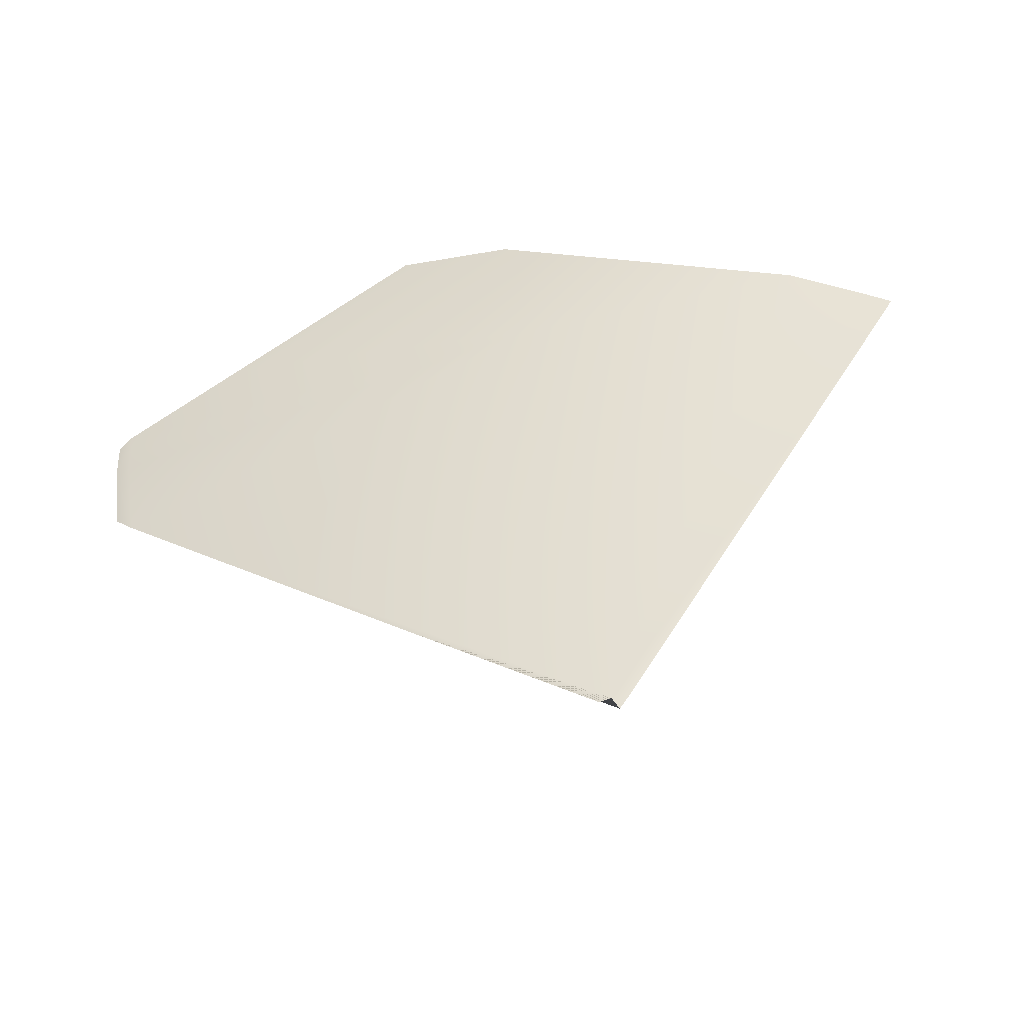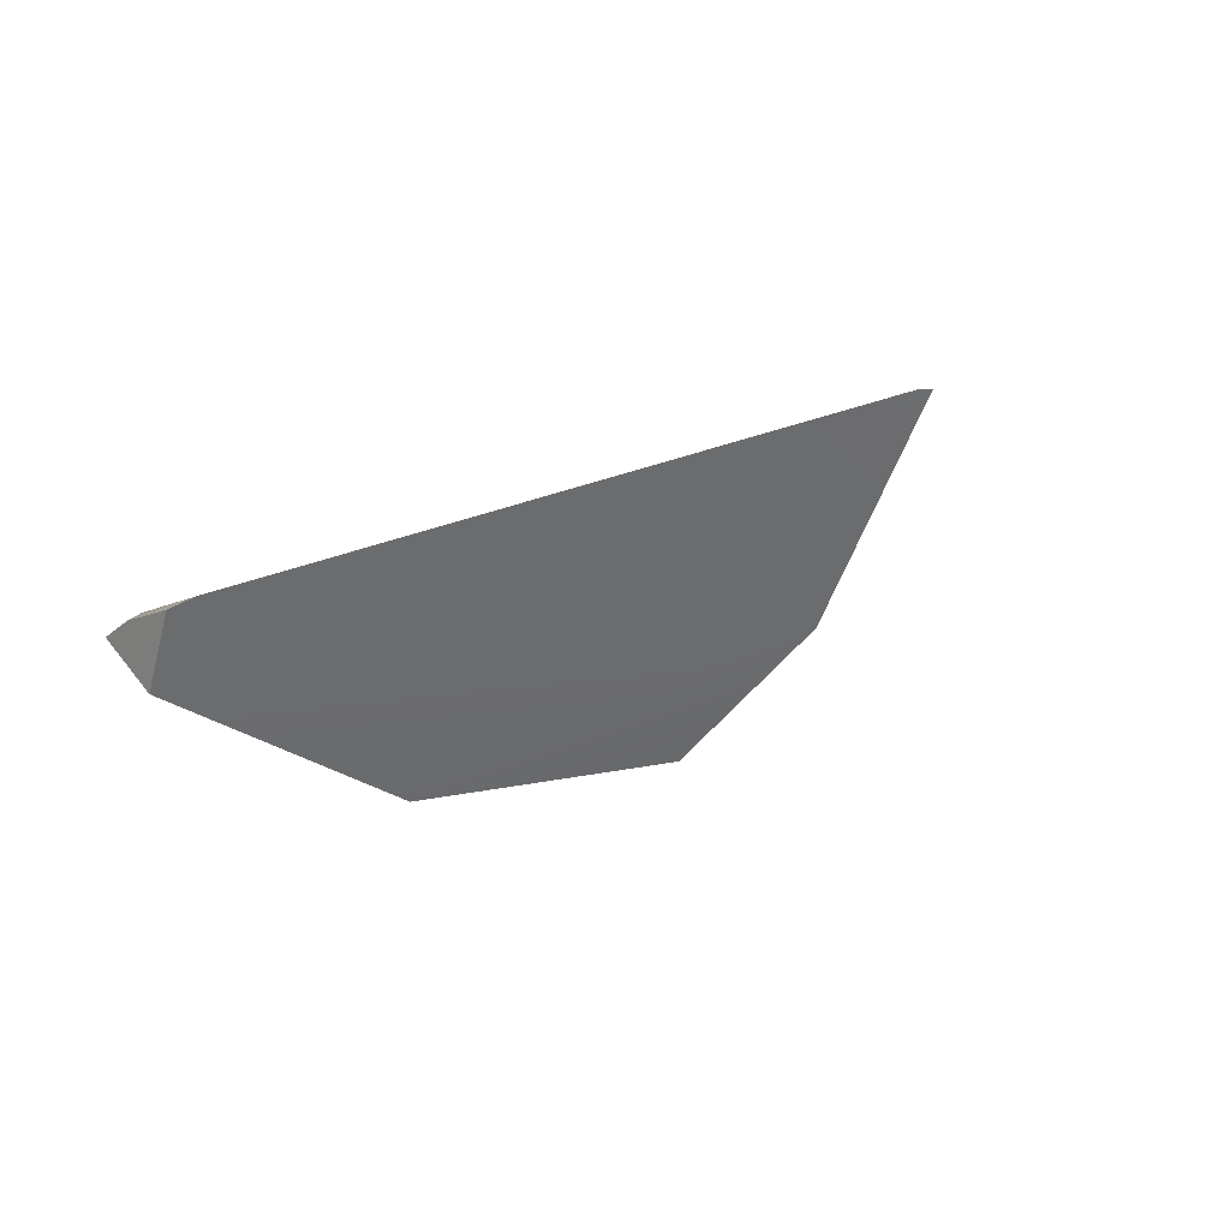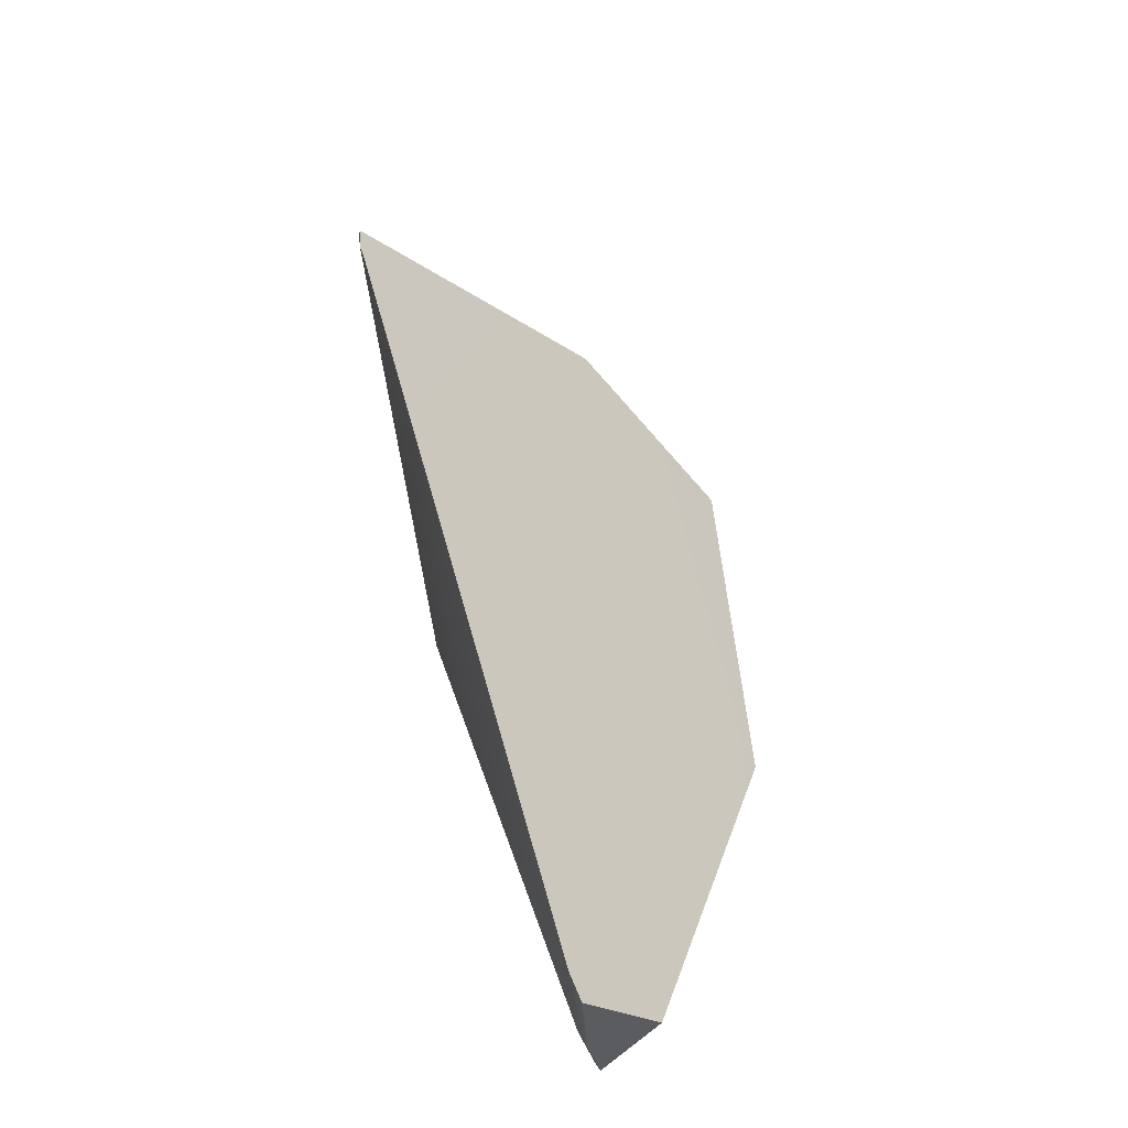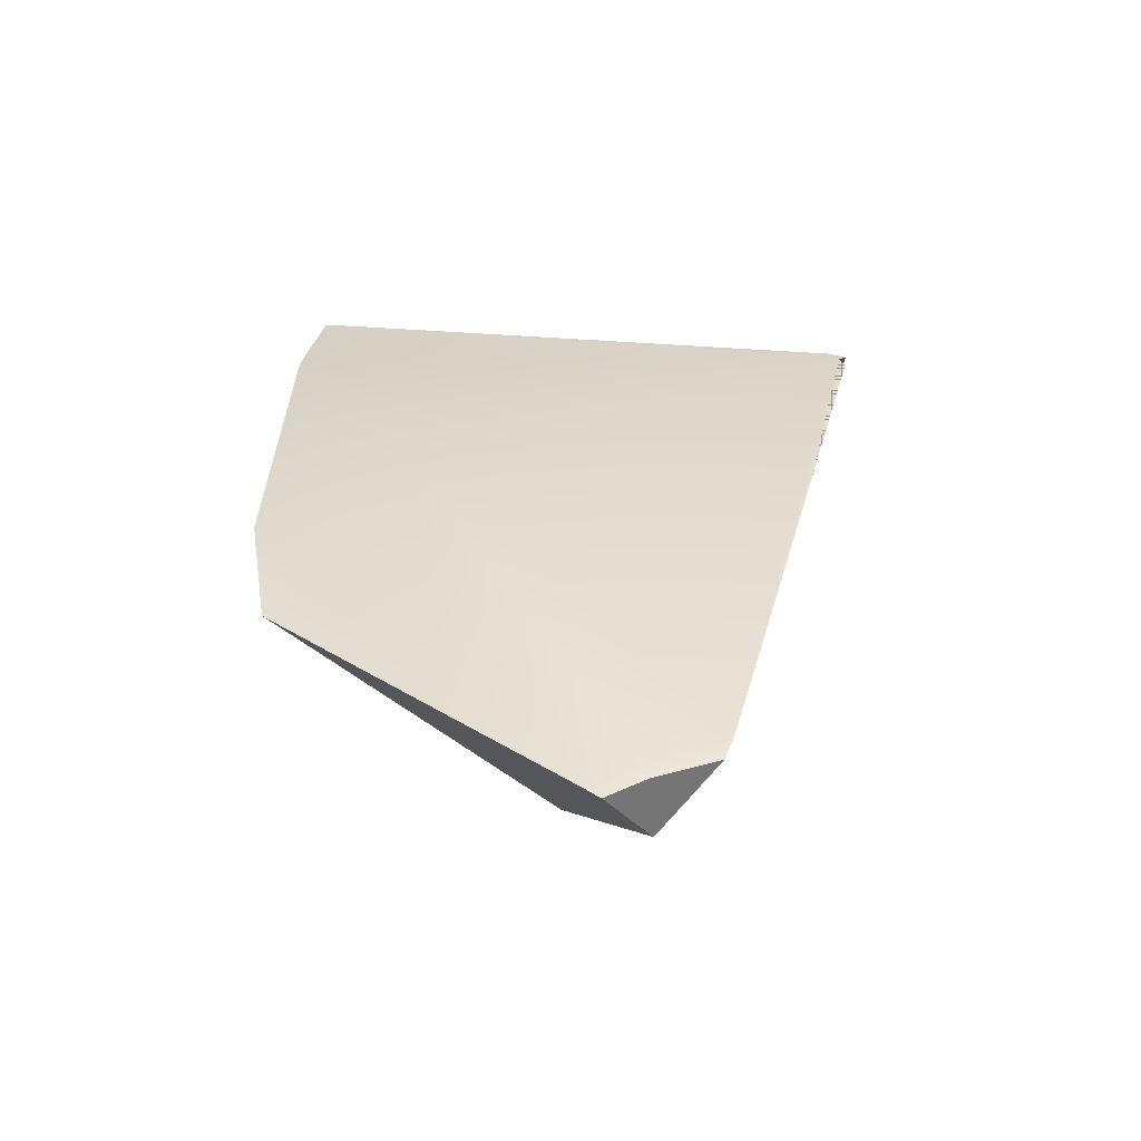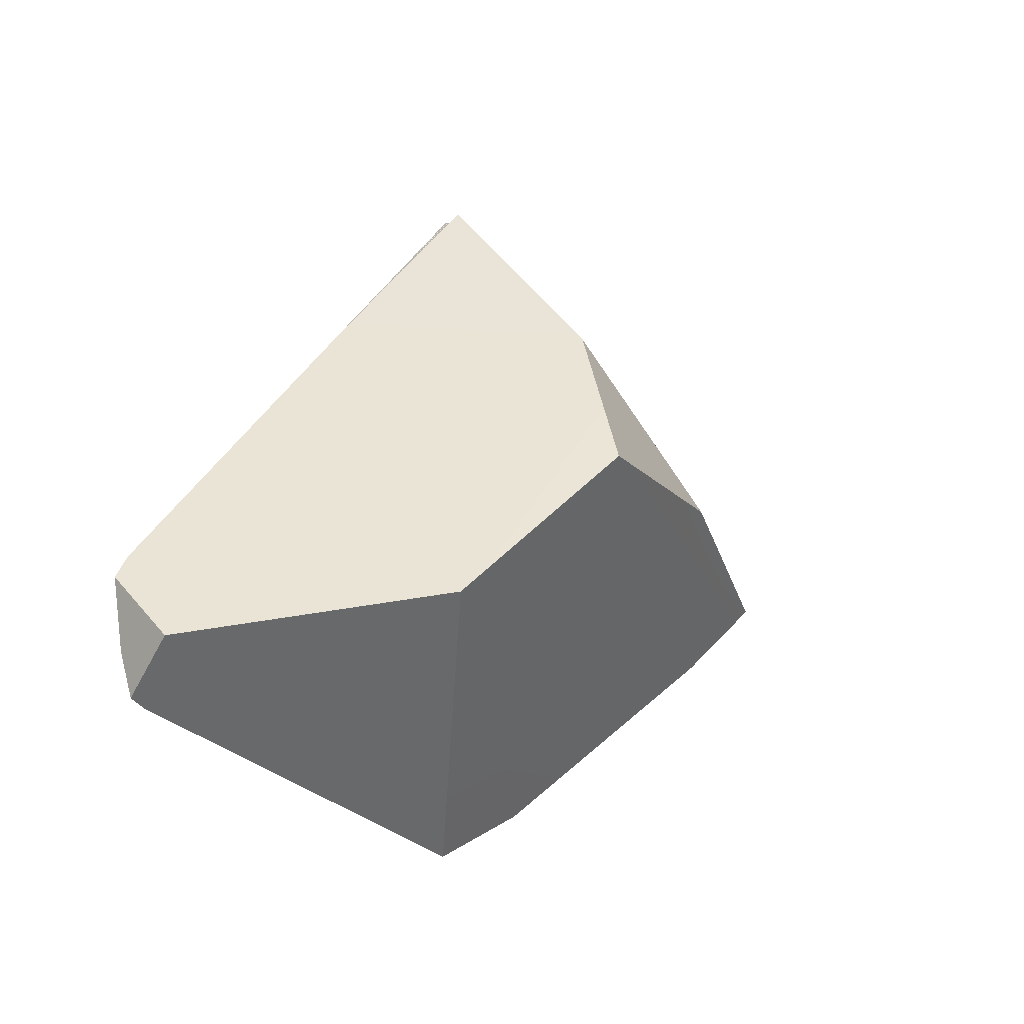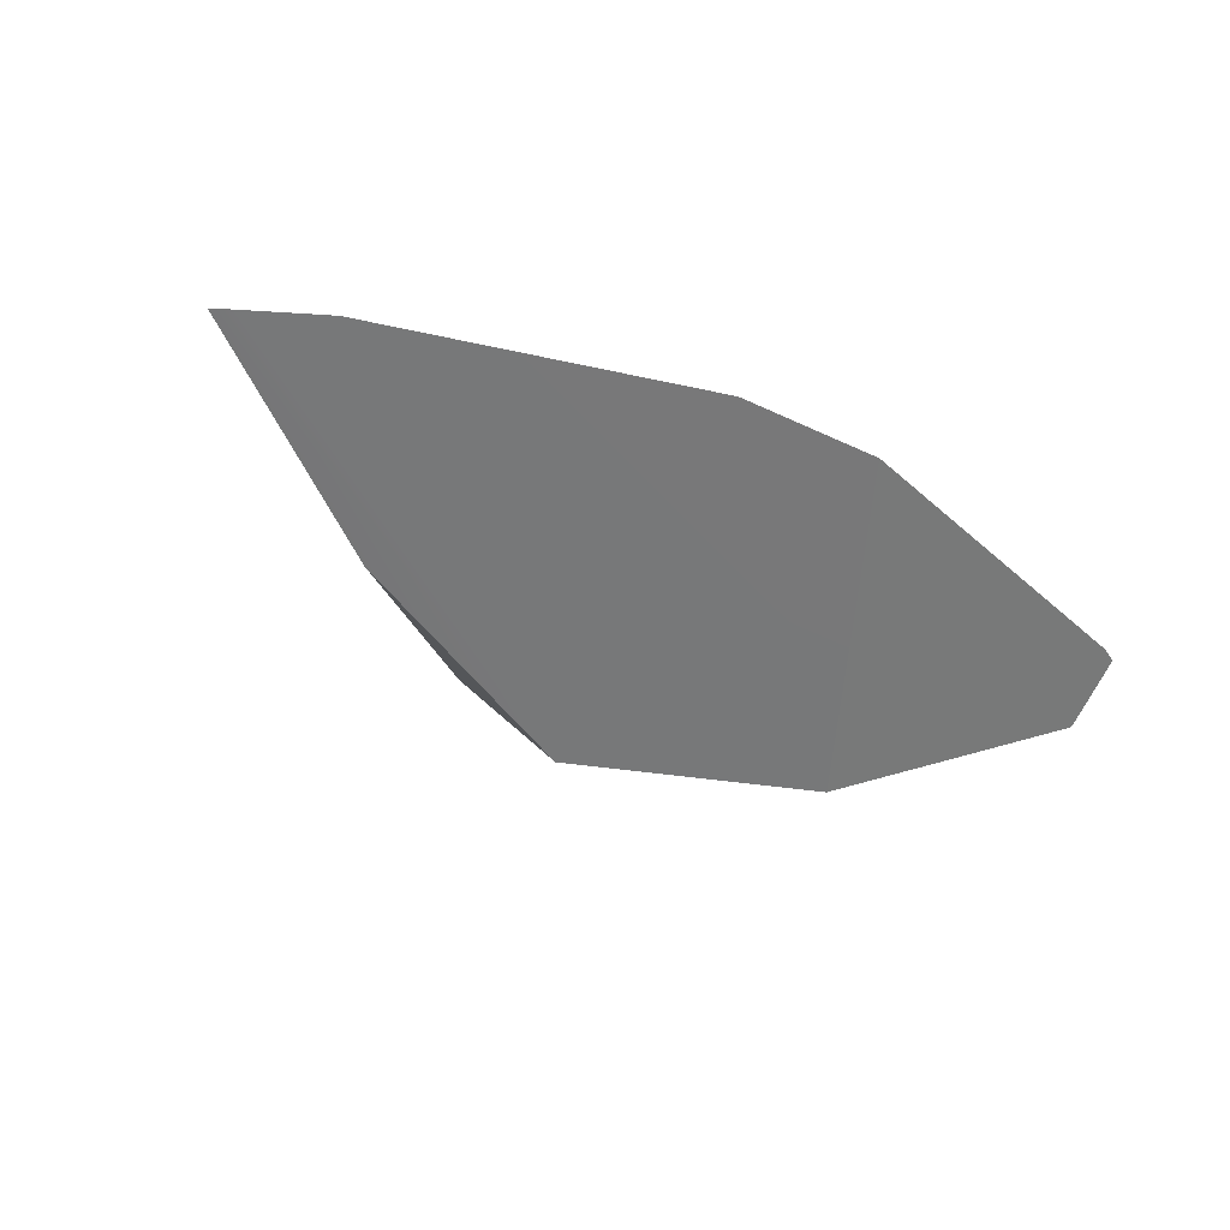
<metadata>
{"format":"obj","ext":"obj","renderer":"f3d","projection":"perspective","resolution":1024,"background":"white","views":[{"elev":57.2,"azim":-10.9,"up":"+Y"},{"elev":-5.1,"azim":-43.9,"up":"+Y"},{"elev":43.2,"azim":-89.7,"up":"+Z"},{"elev":19.2,"azim":-117.4,"up":"+Y"},{"elev":-5.5,"azim":-32.4,"up":"+Z"},{"elev":-21.3,"azim":151.8,"up":"+Y"}]}
</metadata>
<code>
g Sphere_cell.050
v 0.03915 -0.07395 0.0301
v 0.05404 -0.02687 0.0849
v 0.1227 -0.01722 0.01682
v -0.143 -0.05322 -0.0436
v -0.1512 -0.02623 -0.02163
v -0.1444 -0.02172 -0.01371
v -0.03122 0.02313 0.08899
v 0.05404 -0.02687 0.0849
v -0.04238 -0.08908 -0.02665
v 0.03915 -0.07395 0.0301
v 0.03934 0.04947 0.1512
v 0.03716 0.04974 0.1462
v 0.0322 0.04824 0.1462
v -0.1469 -0.03271 -0.06558
v -0.1491 -0.02814 -0.04884
v -0.1512 -0.02623 -0.02163
v -0.143 -0.05322 -0.0436
v 0.03934 0.04947 0.1512
v 0.0445 0.05046 0.1462
v 0.1721 0.04943 0.008166
v 0.05404 -0.02687 0.0849
v 0.1227 -0.01722 0.01682
v 0.1993 0.04919 -0.02147
v -0.04238 -0.08908 -0.02665
v 0.04474 0.01164 -0.1135
v -0.0009015 -0.006734 -0.1279
v 0.1618 0.0428 -0.04884
v 0.1909 0.04774 -0.0278
v 0.03915 -0.07395 0.0301
v 0.1993 0.04919 -0.02147
v 0.1227 -0.01722 0.01682
v -0.1444 -0.02172 -0.01371
v -0.1512 -0.02623 -0.02163
v -0.1491 -0.02814 -0.04884
v -0.1431 -0.02492 -0.04884
v -0.1407 -0.03065 -0.06931
v -0.1469 -0.03271 -0.06558
v 0.04091 0.03089 -0.04884
v 0.03716 0.04974 0.1462
v -0.03122 0.02313 0.08899
v 0.0322 0.04824 0.1462
v -0.08597 -0.0213 -0.09229
v 0.04474 0.01164 -0.1135
v -0.0009015 -0.006734 -0.1279
v 0.1618 0.0428 -0.04884
v 0.1909 0.04774 -0.0278
v 0.1993 0.04919 -0.02147
v 0.1721 0.04943 0.008166
v 0.0445 0.05046 0.1462
v 0.03934 0.04947 0.1512
v -0.04238 -0.08908 -0.02665
v -0.0009015 -0.006734 -0.1279
v -0.08597 -0.0213 -0.09229
v -0.1407 -0.03065 -0.06931
v -0.1469 -0.03271 -0.06558
v -0.143 -0.05322 -0.0436
g Sphere_cell.050_0
f 3 2 1
f 6 5 4
f 7 6 4
f 4 8 7
f 4 9 8
f 8 9 10
f 7 8 11
f 11 12 7
f 12 13 7
f 16 15 14
f 17 16 14
f 20 19 18
f 21 20 18
f 21 22 20
f 22 23 20
f 26 25 24
f 25 27 24
f 24 27 28
f 29 24 28
f 29 28 30
f 31 29 30
f 34 33 32
f 35 34 32
f 35 36 34
f 36 37 34
f 36 35 38
f 38 35 32
f 32 39 38
f 32 40 39
f 40 41 39
f 42 36 38
f 42 38 43
f 43 44 42
f 38 45 43
f 45 38 39
f 39 46 45
f 39 47 46
f 39 48 47
f 39 49 48
f 50 49 39
f 53 52 51
f 51 54 53
f 51 55 54
f 51 56 55

</code>
